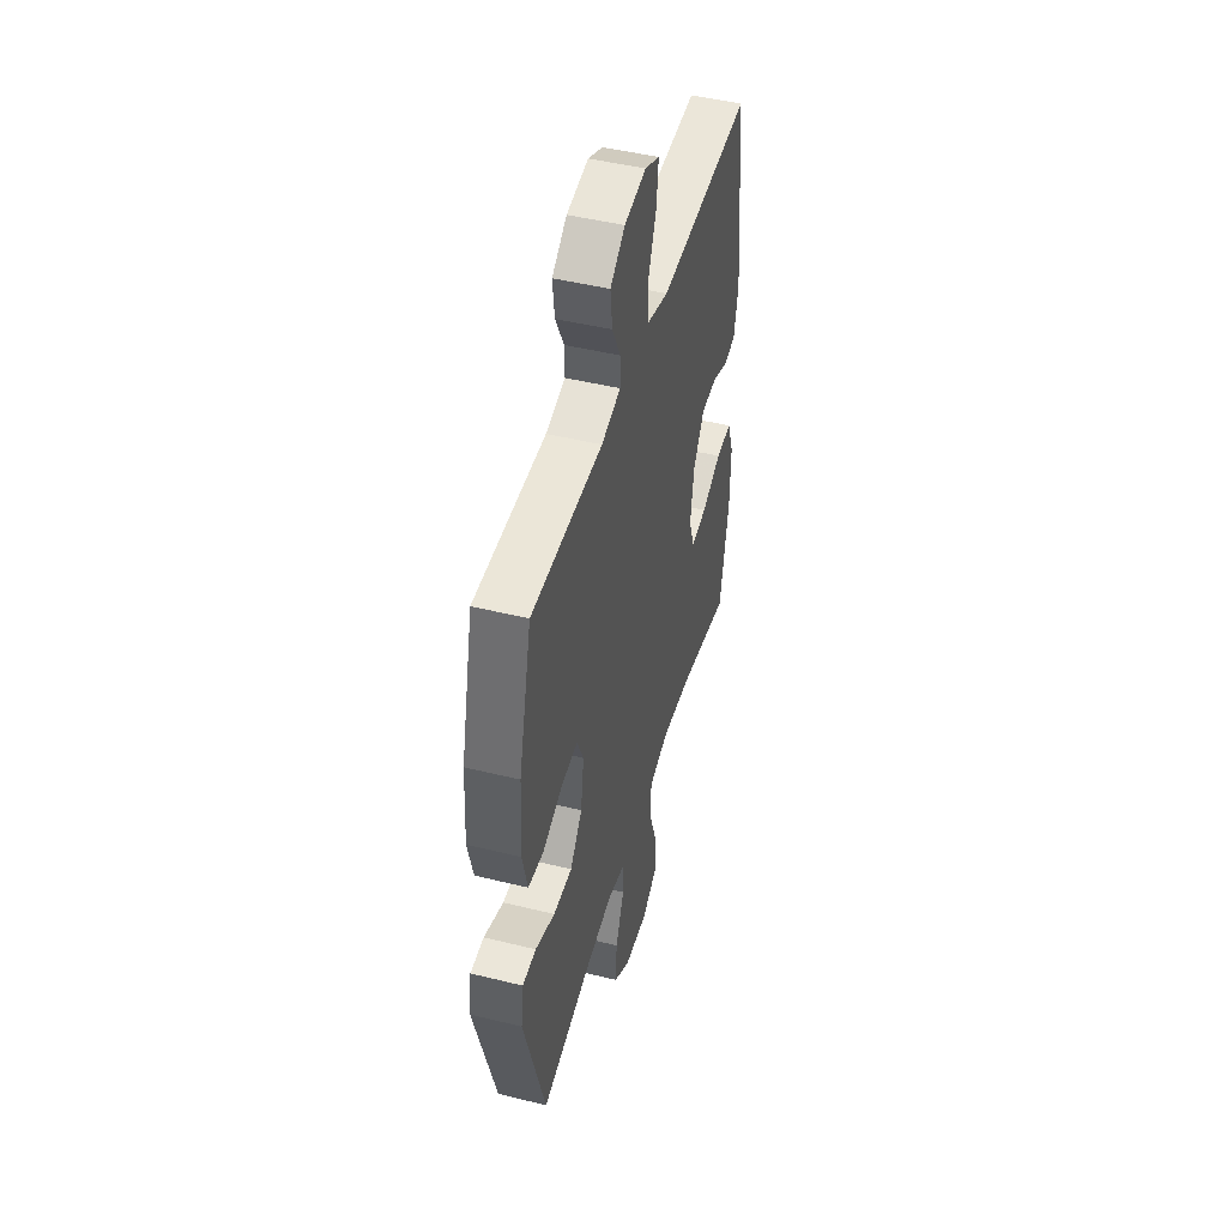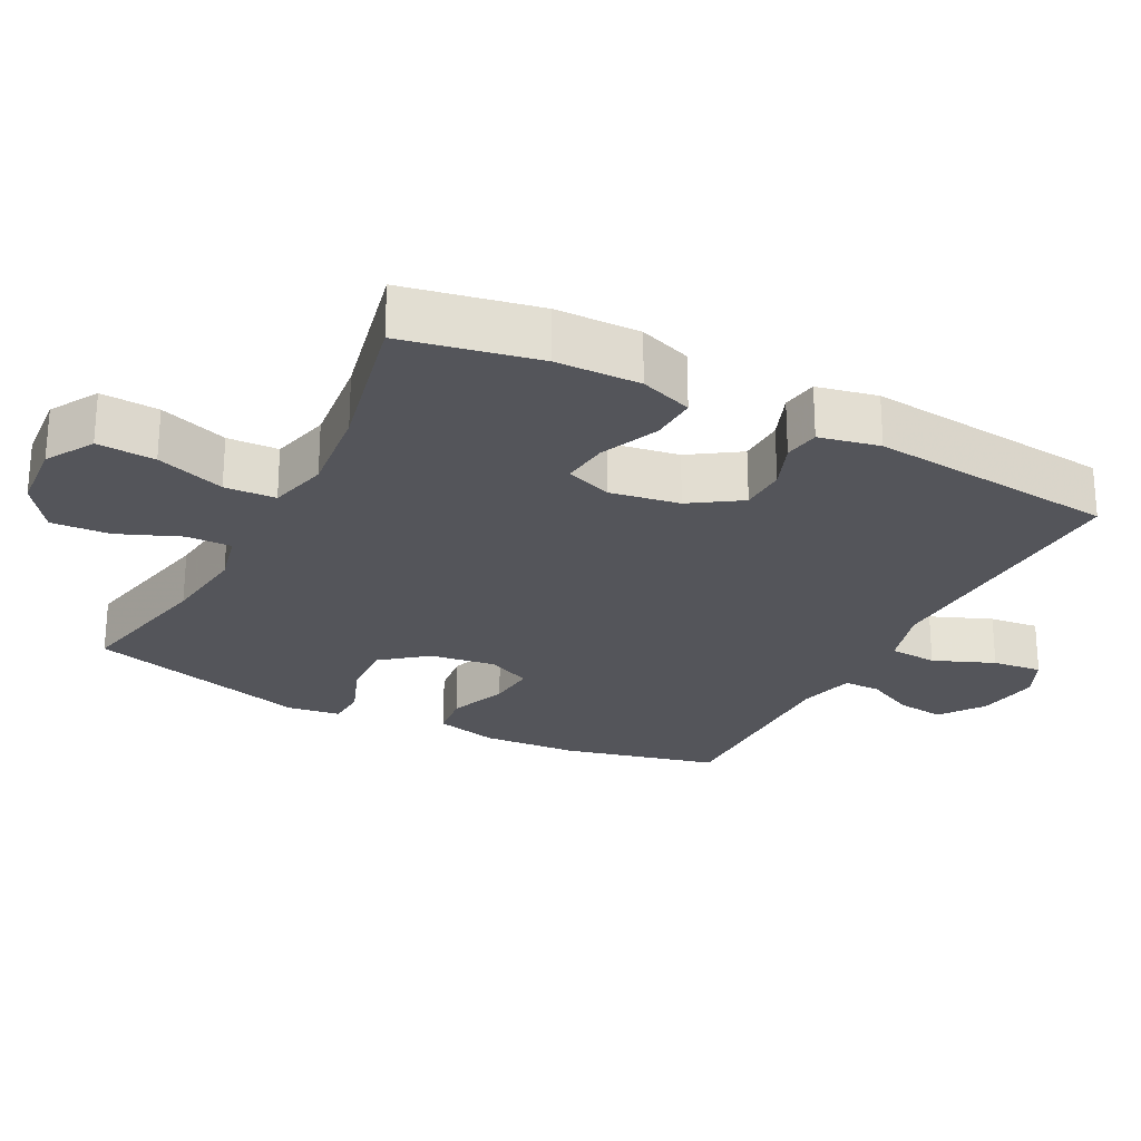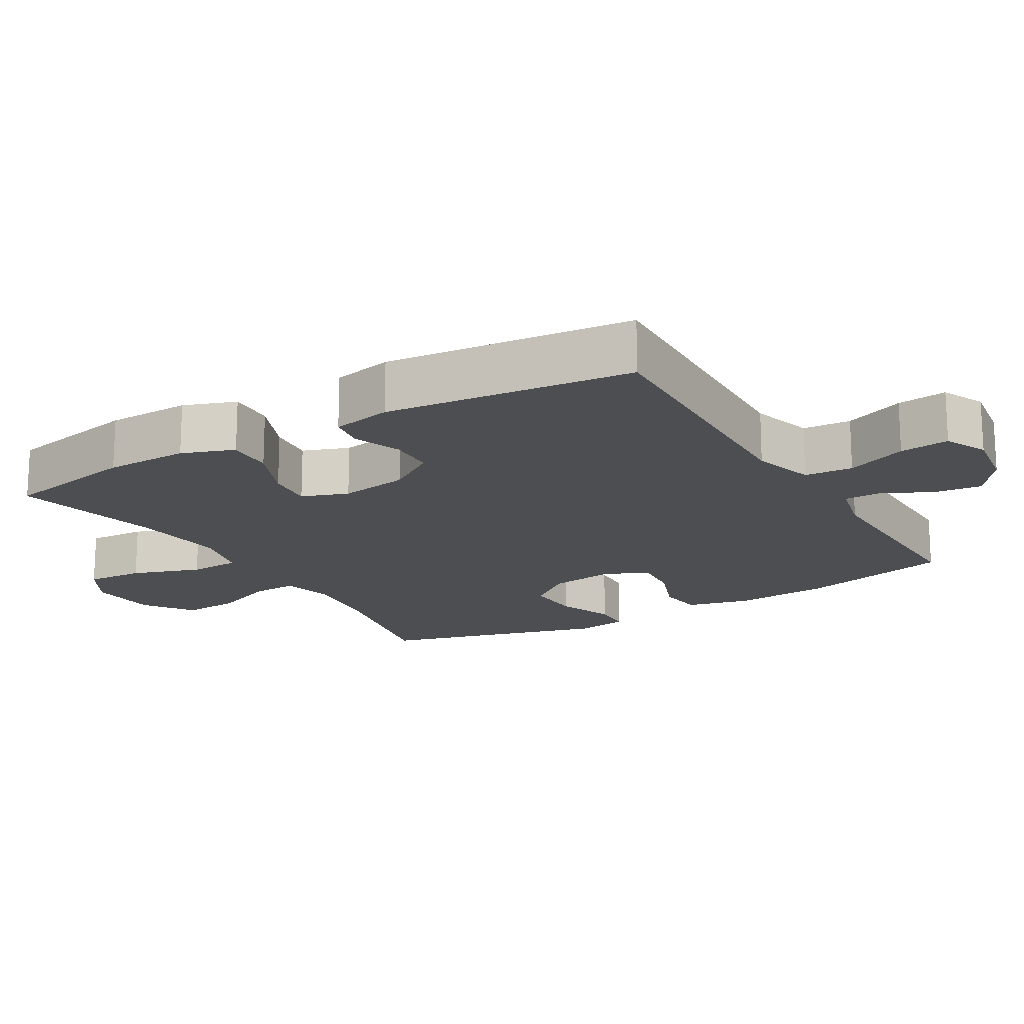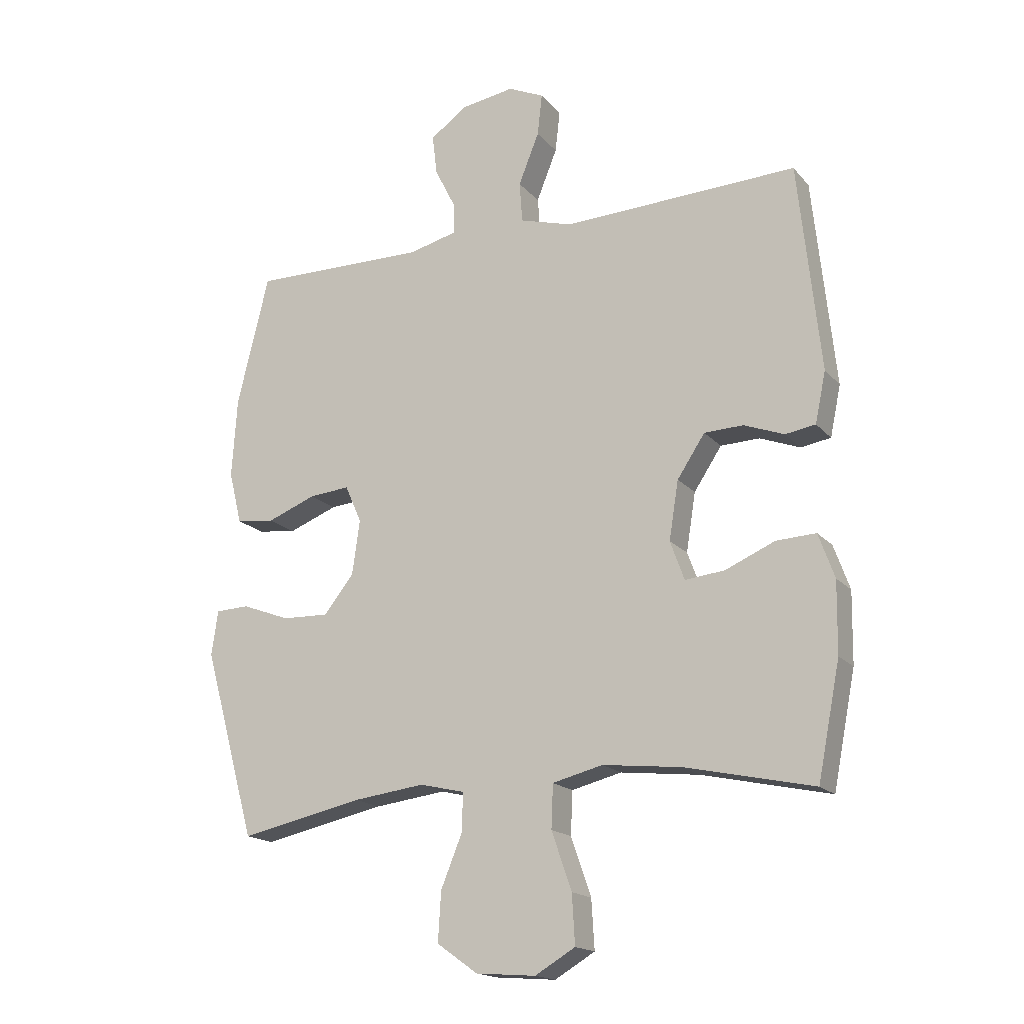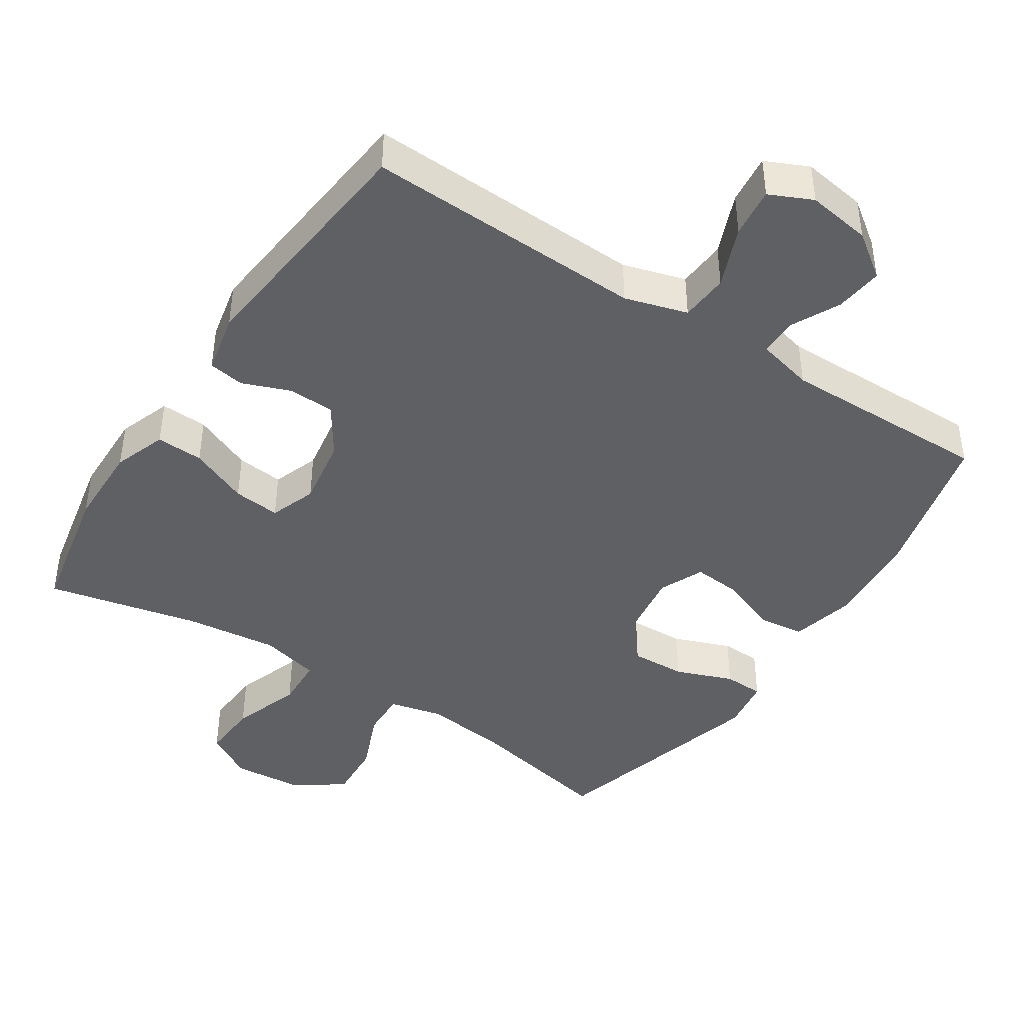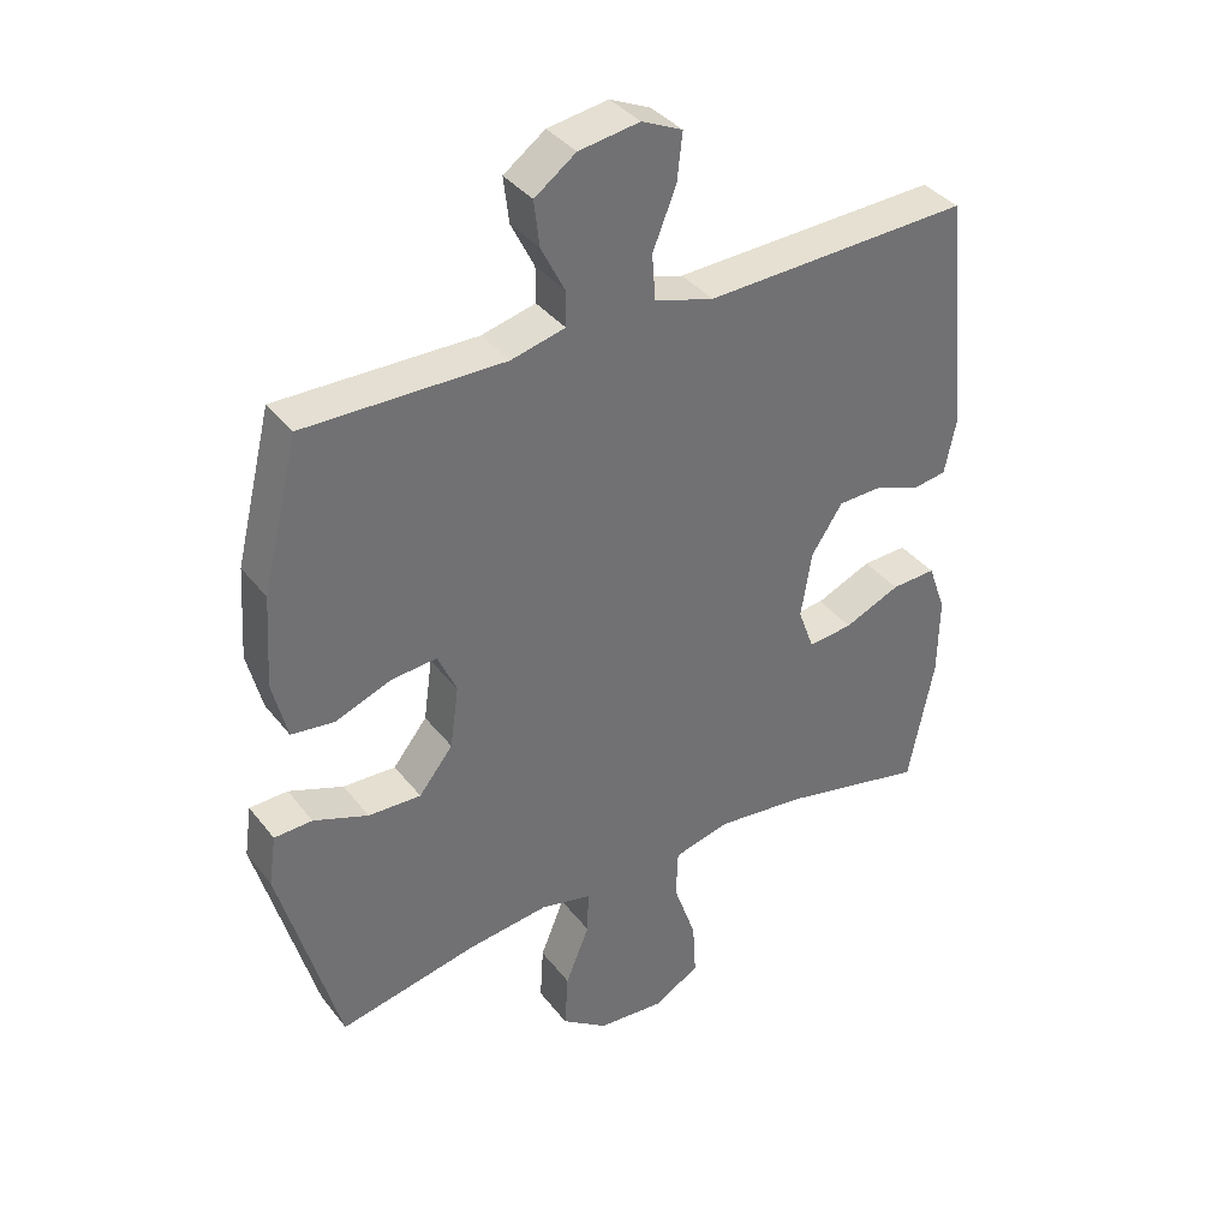
<metadata>
{"format":"obj","ext":"obj","renderer":"f3d","projection":"perspective","resolution":1024,"background":"white","views":[{"elev":47.0,"azim":105.6,"up":"+Z"},{"elev":-25.0,"azim":-117.3,"up":"+Y"},{"elev":-17.2,"azim":-59.3,"up":"+Y"},{"elev":-17.4,"azim":-152.9,"up":"+Z"},{"elev":-43.0,"azim":-33.1,"up":"+Y"},{"elev":37.4,"azim":146.8,"up":"+Z"}]}
</metadata>
<code>
v 0.5 0.07 -0.5
v 0.291 0.07 -0.456
v 0.17 0.07 -0.441
v 0.094 0.07 -0.459
v 0.096 0.07 -0.524
v 0.132 0.07 -0.612
v 0.137 0.07 -0.695
v 0.068 0.07 -0.744
v -0.033 0.07 -0.752
v -0.101 0.07 -0.712
v -0.096 0.07 -0.629
v -0.062 0.07 -0.531
v -0.065 0.07 -0.458
v -0.15 0.07 -0.437
v -0.283 0.07 -0.452
v -0.5 0.07 -0.5
v -0.538 0.07 -0.308
v -0.54 0.07 -0.188
v -0.513 0.07 -0.113
v -0.446 0.07 -0.116
v -0.362 0.07 -0.152
v -0.295 0.07 -0.159
v -0.271 0.07 -0.093
v -0.287 0.07 0.006
v -0.334 0.07 0.077
v -0.4 0.07 0.079
v -0.468 0.07 0.053
v -0.519 0.07 0.061
v -0.537 0.07 0.147
v -0.5 0.07 0.5
v -0.237 0.07 0.49
v -0.102 0.07 0.485
v -0.013 0.07 0.511
v -0.008 0.07 0.58
v -0.043 0.07 0.667
v -0.051 0.07 0.738
v 0.01 0.07 0.766
v 0.101 0.07 0.752
v 0.163 0.07 0.707
v 0.155 0.07 0.639
v 0.12 0.07 0.569
v 0.12 0.07 0.516
v 0.201 0.07 0.496
v 0.5 0.07 0.5
v 0.554 0.07 0.279
v 0.563 0.07 0.143
v 0.541 0.07 0.054
v 0.476 0.07 0.046
v 0.393 0.07 0.078
v 0.324 0.07 0.084
v 0.296 0.07 0.021
v 0.309 0.07 -0.072
v 0.36 0.07 -0.136
v 0.439 0.07 -0.133
v 0.521 0.07 -0.102
v 0.578 0.07 -0.104
v 0.589 0.07 -0.18
v 0.5 0 -0.5
v 0.291 0 -0.456
v 0.17 0 -0.441
v 0.094 0 -0.459
v 0.096 0 -0.524
v 0.132 0 -0.612
v 0.137 0 -0.695
v 0.068 0 -0.744
v -0.033 0 -0.752
v -0.101 0 -0.712
v -0.096 0 -0.629
v -0.062 0 -0.531
v -0.065 0 -0.458
v -0.15 0 -0.437
v -0.283 0 -0.452
v -0.5 0 -0.5
v -0.538 0 -0.308
v -0.54 0 -0.188
v -0.513 0 -0.113
v -0.446 0 -0.116
v -0.362 0 -0.152
v -0.295 0 -0.159
v -0.271 0 -0.093
v -0.287 0 0.006
v -0.334 0 0.077
v -0.4 0 0.079
v -0.468 0 0.053
v -0.519 0 0.061
v -0.537 0 0.147
v -0.5 0 0.5
v -0.237 0 0.49
v -0.102 0 0.485
v -0.013 0 0.511
v -0.008 0 0.58
v -0.043 0 0.667
v -0.051 0 0.738
v 0.01 0 0.766
v 0.101 0 0.752
v 0.163 0 0.707
v 0.155 0 0.639
v 0.12 0 0.569
v 0.12 0 0.516
v 0.201 0 0.496
v 0.5 0 0.5
v 0.554 0 0.279
v 0.563 0 0.143
v 0.541 0 0.054
v 0.476 0 0.046
v 0.393 0 0.078
v 0.324 0 0.084
v 0.296 0 0.021
v 0.309 0 -0.072
v 0.36 0 -0.136
v 0.439 0 -0.133
v 0.521 0 -0.102
v 0.578 0 -0.104
v 0.589 0 -0.18
f 54 55 56 57
f 53 54 57 1
f 52 53 1 2
f 51 52 2 3
f 46 47 48 49
f 46 49 50
f 43 44 45 46
f 42 43 46 50
f 38 39 40 41
f 38 41 42
f 37 38 42
f 34 35 36 37
f 33 34 37 42
f 32 33 42 50
f 28 29 30 31
f 26 27 28 31
f 25 26 31 32
f 24 25 32 50
f 18 19 20 21
f 18 21 22
f 15 16 17 18
f 14 15 18 22
f 13 14 22 23
f 9 10 11 12
f 9 12 13
f 8 9 13
f 5 6 7 8
f 4 5 8 13
f 51 3 4 13
f 24 50 51
f 13 23 24 51
f 114 113 112 111
f 58 114 111 110
f 59 58 110 109
f 60 59 109 108
f 106 105 104 103
f 107 106 103
f 103 102 101 100
f 107 103 100 99
f 98 97 96 95
f 99 98 95
f 99 95 94
f 94 93 92 91
f 99 94 91 90
f 107 99 90 89
f 88 87 86 85
f 88 85 84 83
f 89 88 83 82
f 107 89 82 81
f 78 77 76 75
f 79 78 75
f 75 74 73 72
f 79 75 72 71
f 80 79 71 70
f 69 68 67 66
f 70 69 66
f 70 66 65
f 65 64 63 62
f 70 65 62 61
f 70 61 60 108
f 108 107 81
f 108 81 80 70
f 1 58 59 2
f 2 59 60 3
f 3 60 61 4
f 4 61 62 5
f 5 62 63 6
f 6 63 64 7
f 7 64 65 8
f 8 65 66 9
f 9 66 67 10
f 10 67 68 11
f 11 68 69 12
f 12 69 70 13
f 13 70 71 14
f 14 71 72 15
f 15 72 73 16
f 16 73 74 17
f 17 74 75 18
f 18 75 76 19
f 19 76 77 20
f 20 77 78 21
f 21 78 79 22
f 22 79 80 23
f 23 80 81 24
f 24 81 82 25
f 25 82 83 26
f 26 83 84 27
f 27 84 85 28
f 28 85 86 29
f 29 86 87 30
f 30 87 88 31
f 31 88 89 32
f 32 89 90 33
f 33 90 91 34
f 34 91 92 35
f 35 92 93 36
f 36 93 94 37
f 37 94 95 38
f 38 95 96 39
f 39 96 97 40
f 40 97 98 41
f 41 98 99 42
f 42 99 100 43
f 43 100 101 44
f 44 101 102 45
f 45 102 103 46
f 46 103 104 47
f 47 104 105 48
f 48 105 106 49
f 49 106 107 50
f 50 107 108 51
f 51 108 109 52
f 52 109 110 53
f 53 110 111 54
f 54 111 112 55
f 55 112 113 56
f 56 113 114 57
f 57 114 58 1

</code>
